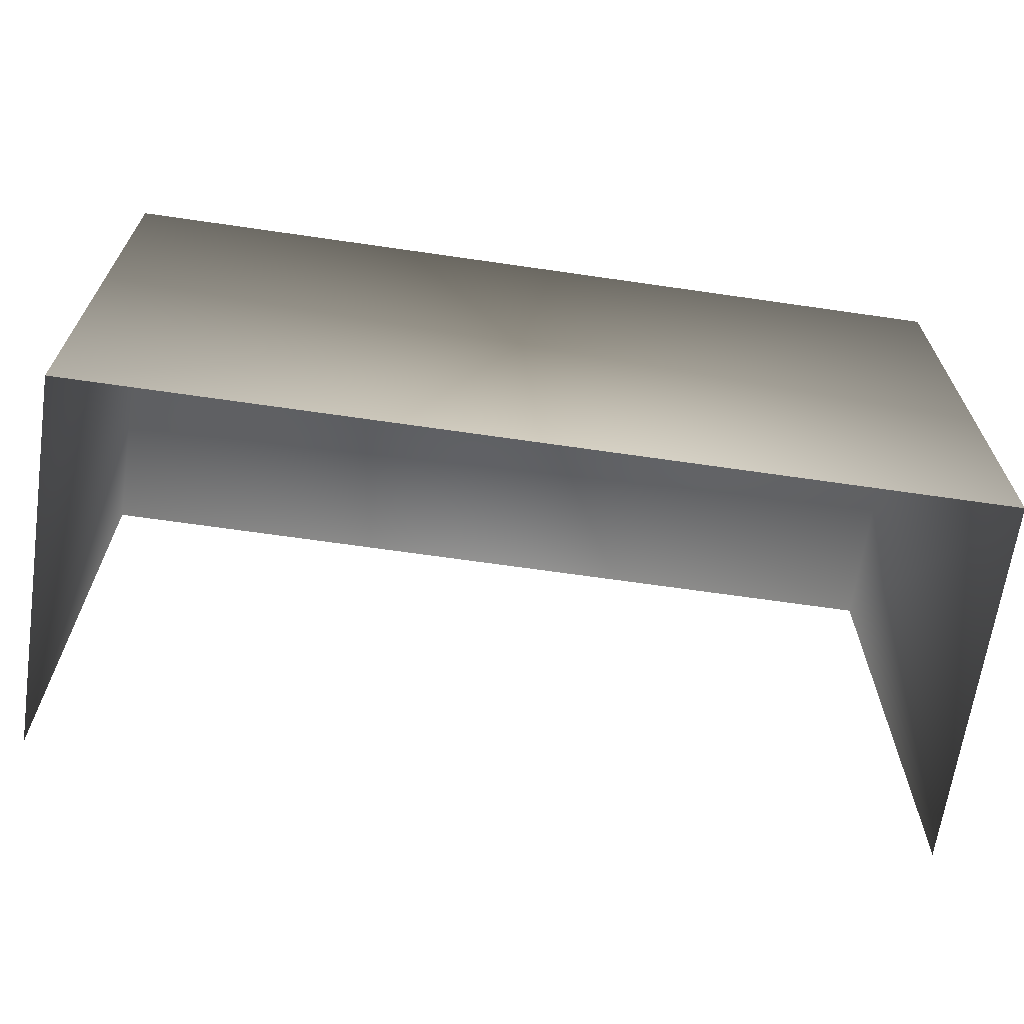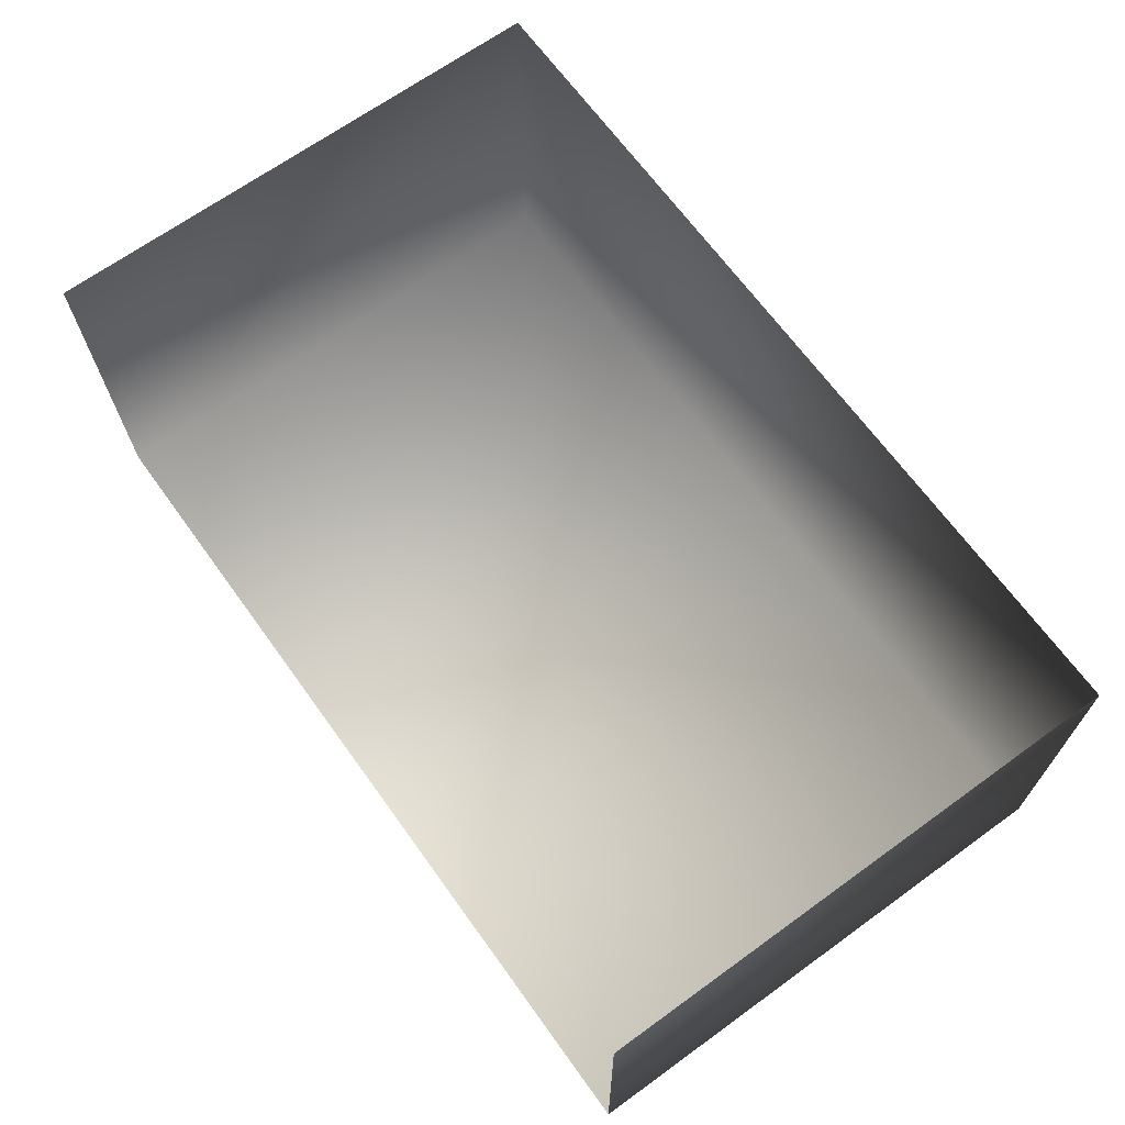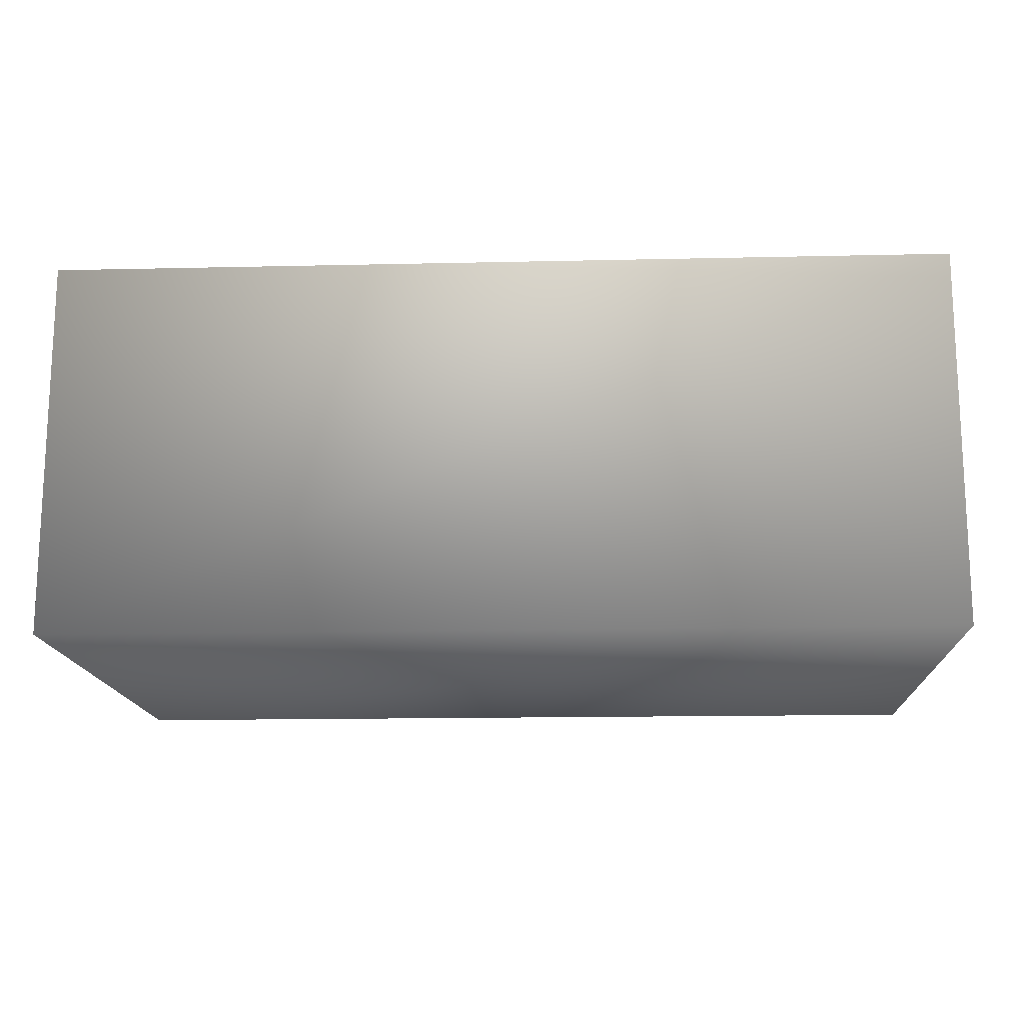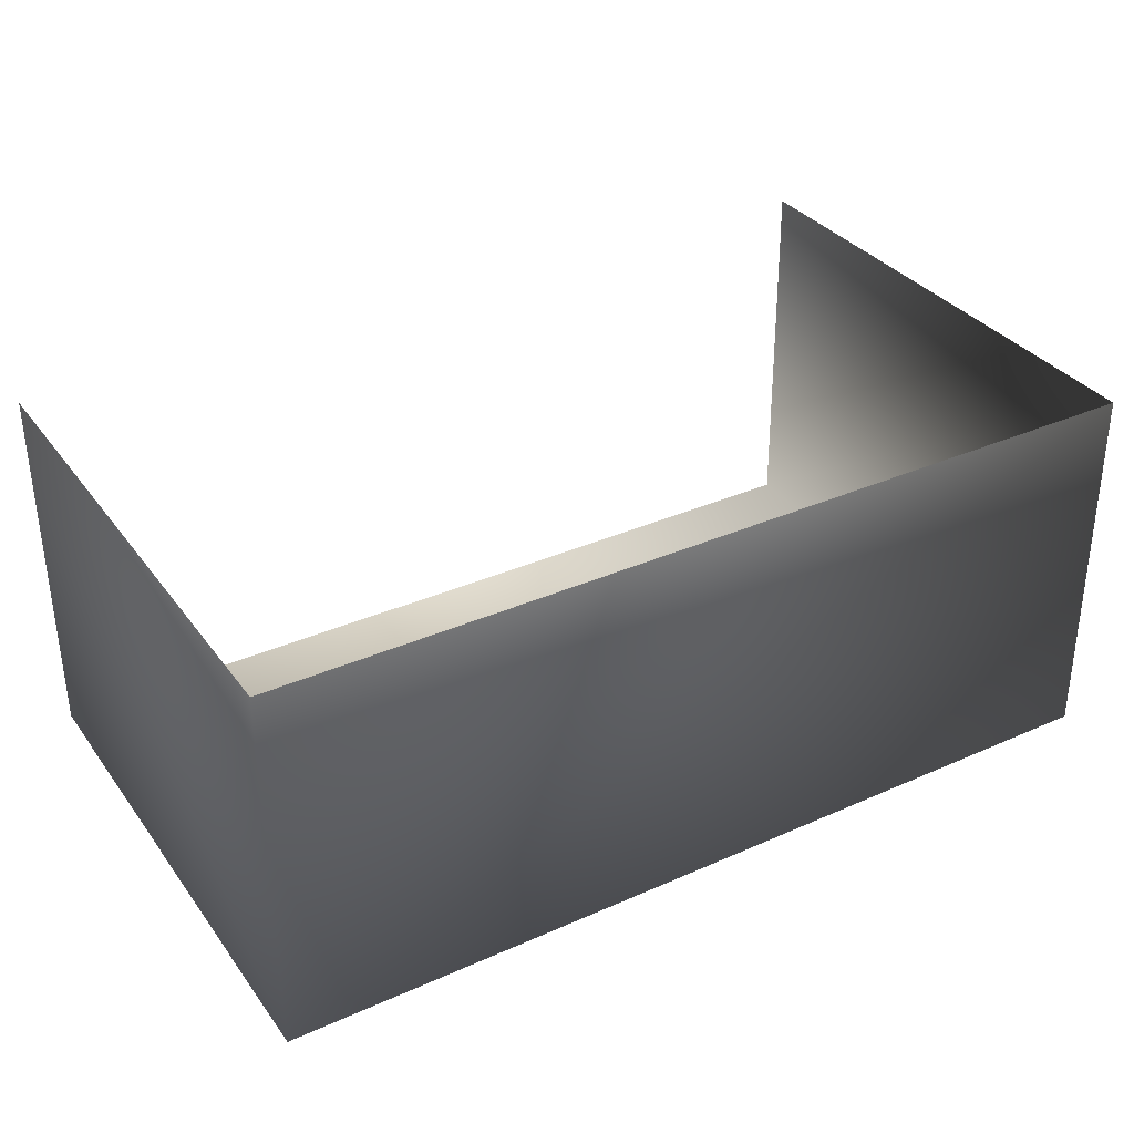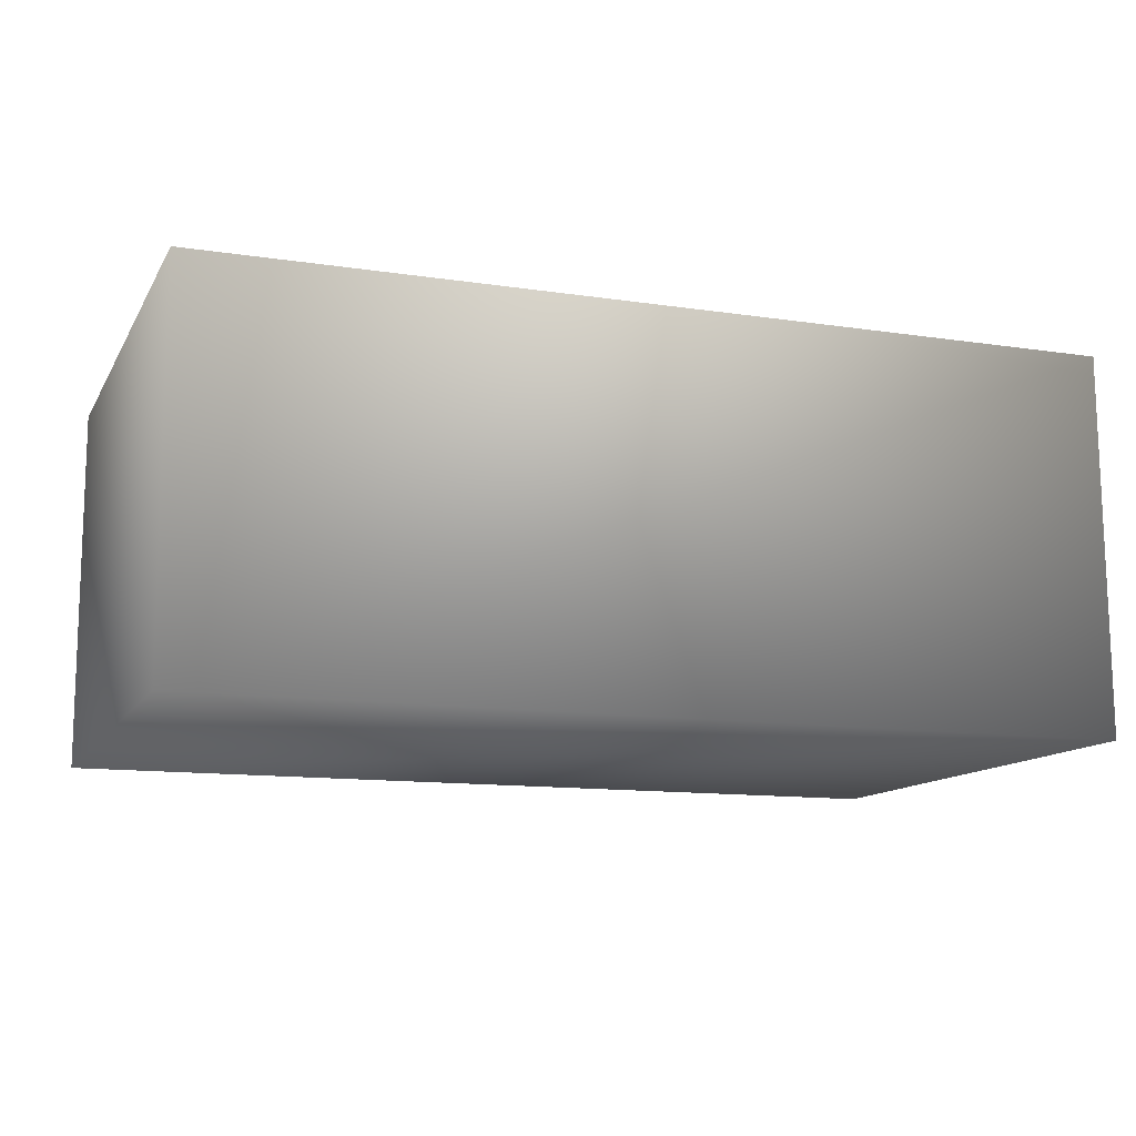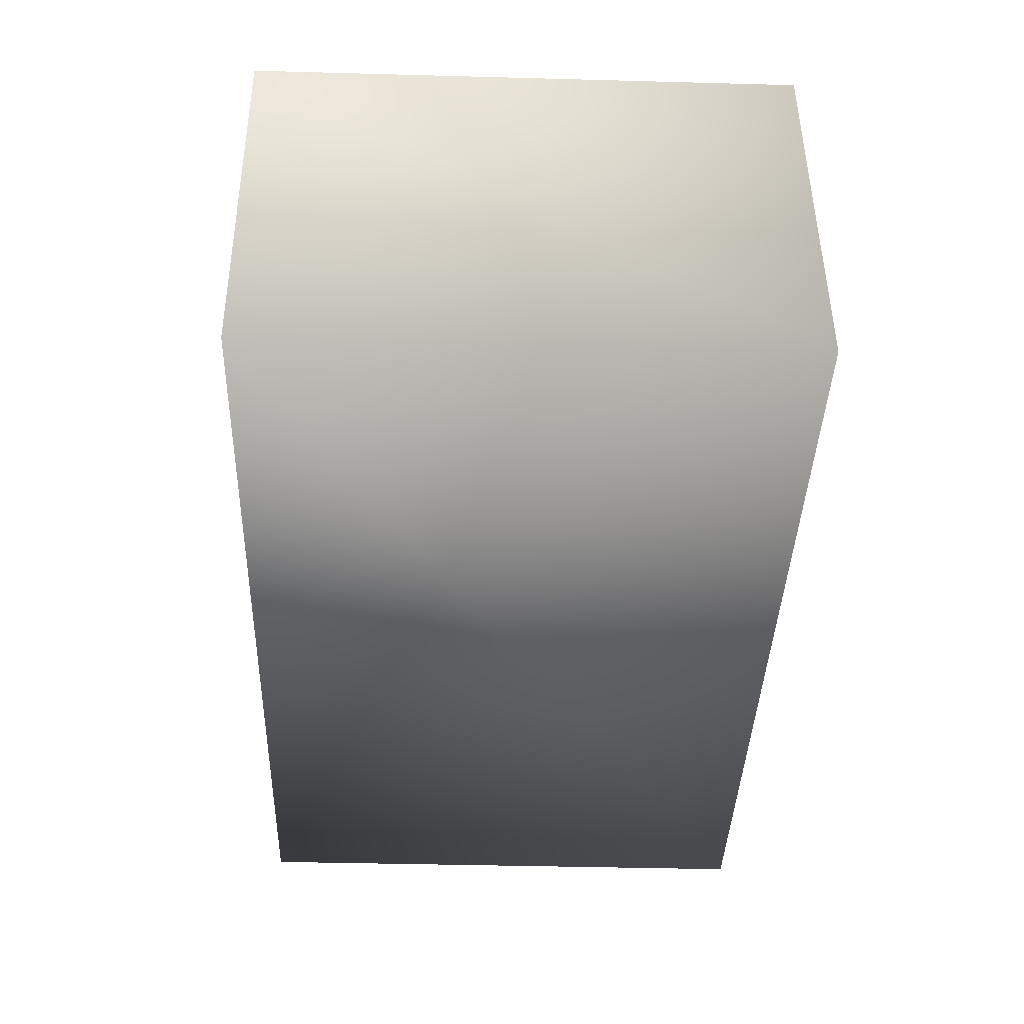
<metadata>
{"format":"obj","ext":"obj","renderer":"f3d","projection":"perspective","resolution":1024,"background":"white","views":[{"elev":-66.2,"azim":171.7,"up":"+Y"},{"elev":67.6,"azim":54.1,"up":"+Z"},{"elev":-14.9,"azim":-177.2,"up":"+Z"},{"elev":34.0,"azim":149.0,"up":"+Z"},{"elev":-12.3,"azim":160.5,"up":"+Z"},{"elev":-40.3,"azim":88.1,"up":"+Z"}]}
</metadata>
<code>
g febg_lostcity_001_building_unit_01
v 0.7888 0.952 -0.3253
v 0.7888 0.9456 0.3378
v -0.7888 0.9456 0.3378
v -0.7888 0.952 -0.3253
v 0.7888 0.003172 -0.3255
v -0.7888 0.003172 -0.3255
v -0.7888 0.9456 0.3378
v -0.7888 -0.003172 0.3376
v 0.7888 -0.003172 0.3376
v 0.7888 0.9456 0.3378
v 0.7888 0.952 -0.3253
v 0.7888 0.003172 -0.3255
g febg_lostcity_001_building_unit_01_0
f 3 2 1
f 4 3 1
f 4 1 5
f 6 4 5
f 7 4 6
f 8 7 6
f 11 10 9
f 12 11 9

</code>
